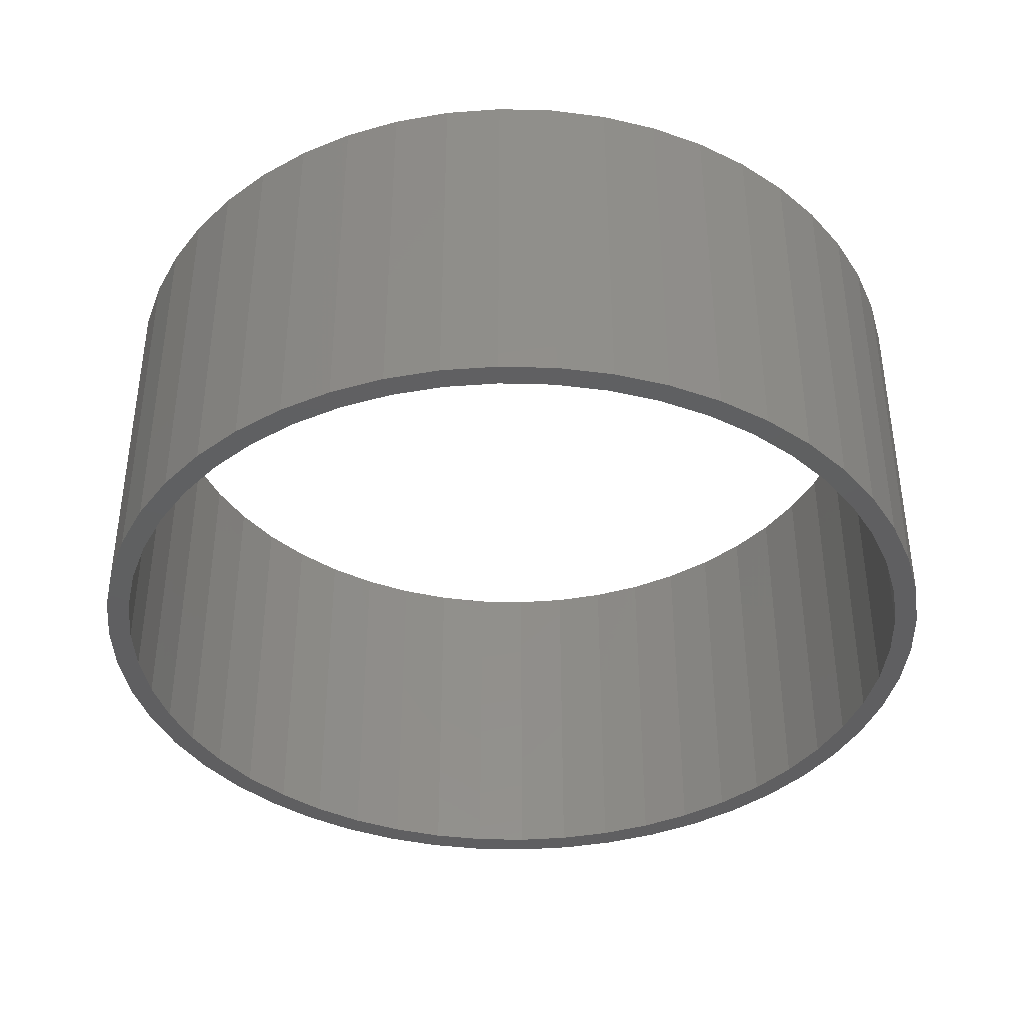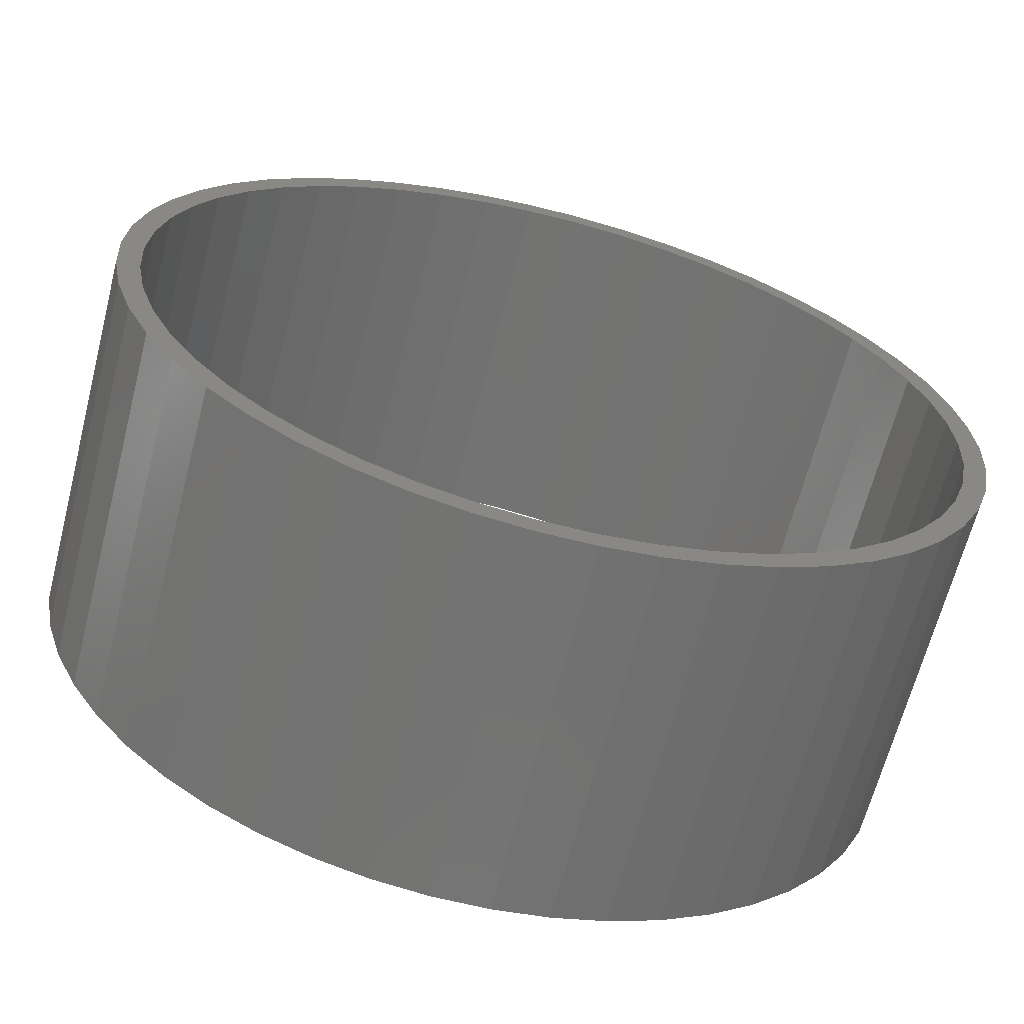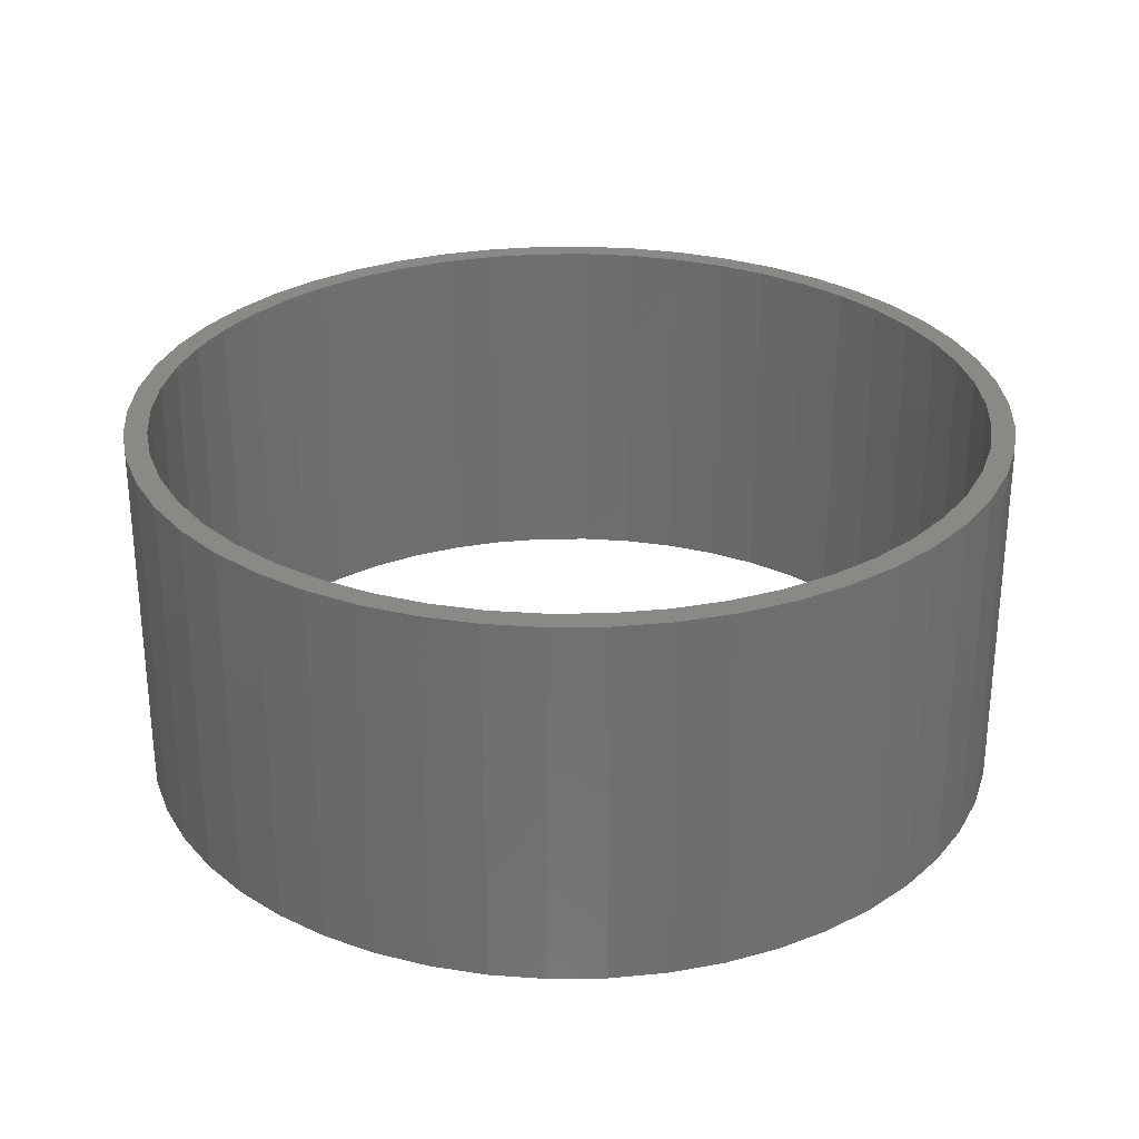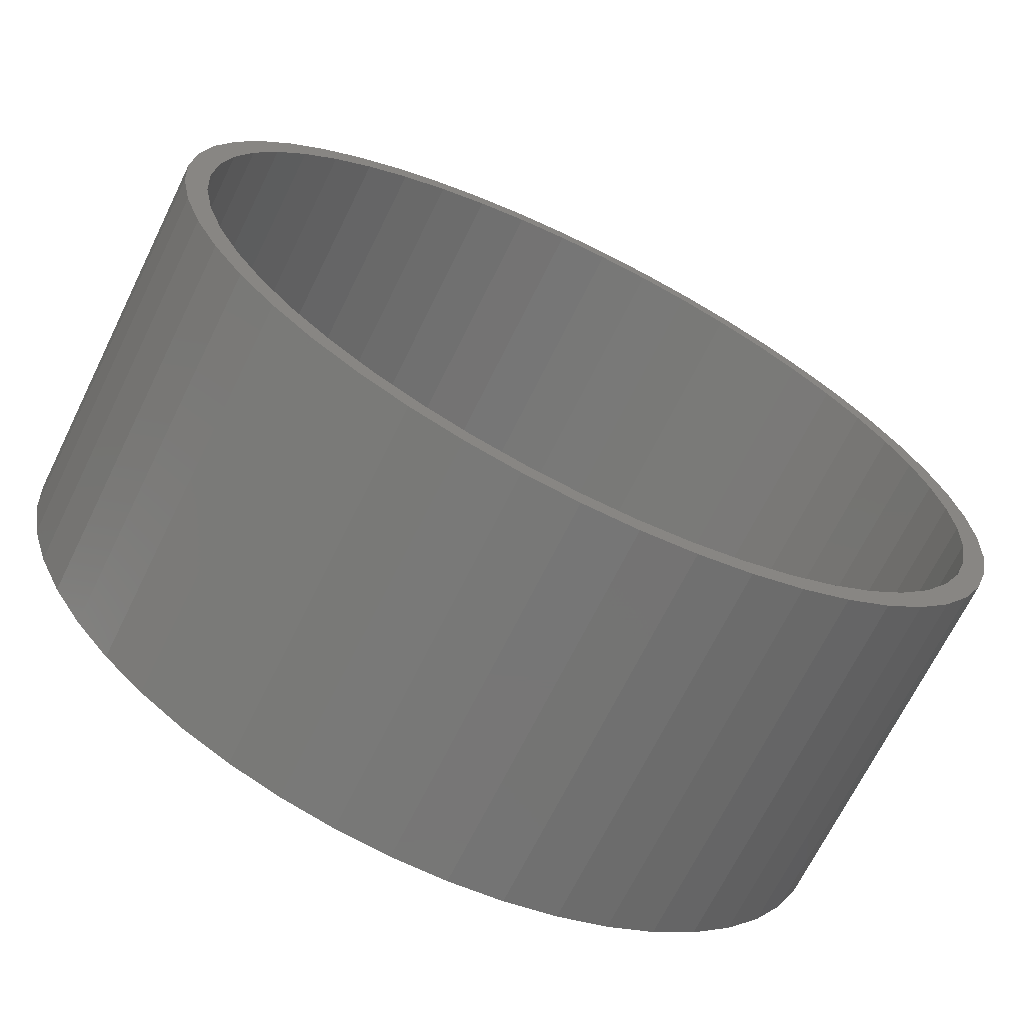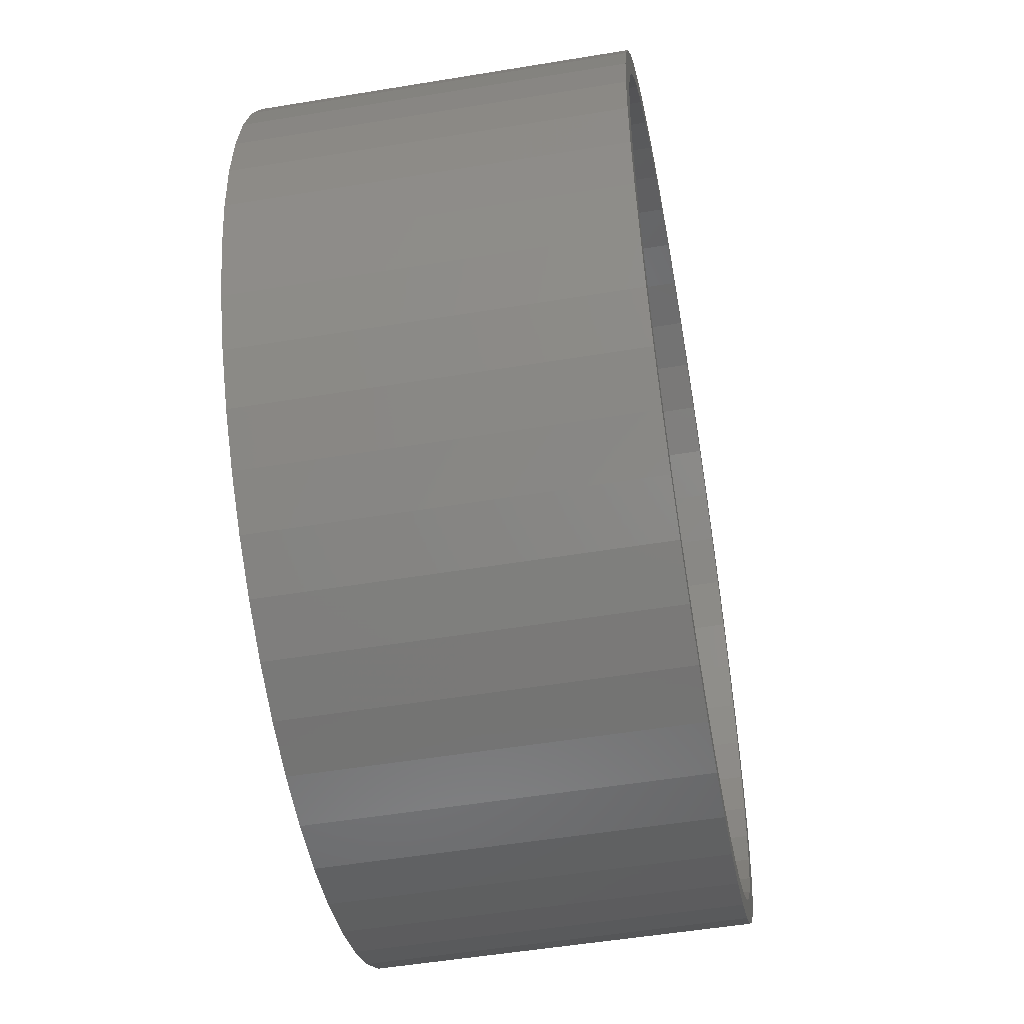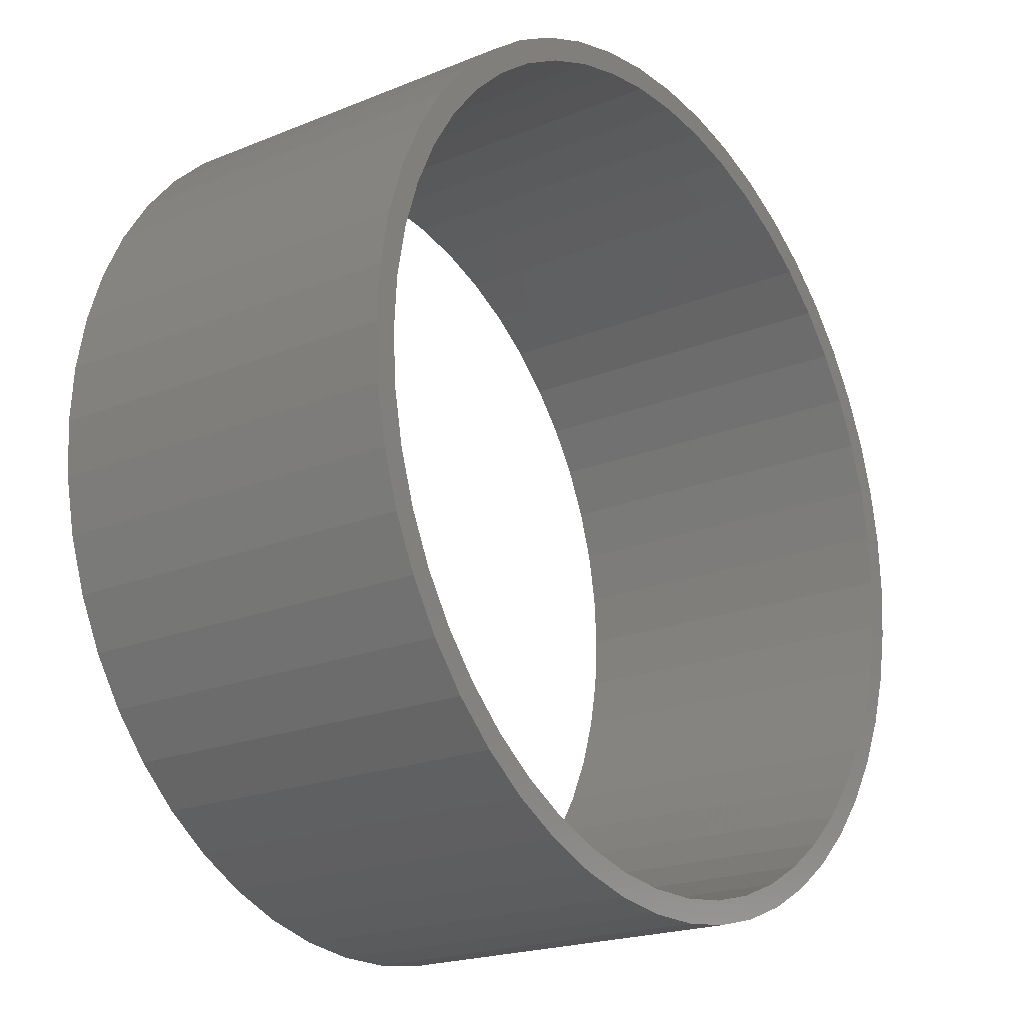
<metadata>
{"format":"stl","ext":"stl","renderer":"f3d","projection":"perspective","resolution":1024,"background":"white","views":[{"elev":-39.5,"azim":-30.7,"up":"+Z"},{"elev":-65.1,"azim":-14.4,"up":"+Y"},{"elev":28.7,"azim":171.8,"up":"+Z"},{"elev":-68.8,"azim":-26.2,"up":"+Y"},{"elev":-51.6,"azim":100.2,"up":"+Y"},{"elev":-20.4,"azim":-53.3,"up":"+Y"}]}
</metadata>
<code>
# stl→obj: 200 verts, 400 faces
v 9.5 0 4
v 9.425 1.191 -4
v 9.425 1.191 4
v 9.5 0 -4
v -9.5 0 -4
v -9.425 1.191 4
v -9.425 1.191 -4
v -9.5 0 4
v 0.5965 9.481 -4
v -0.5965 9.481 4
v 0.5965 9.481 4
v -0.5965 9.481 -4
v -0.5965 -9.481 -4
v 0.5965 -9.481 4
v -0.5965 -9.481 4
v 0.5965 -9.481 -4
v 6.925 6.503 -4
v 6.056 7.32 4
v 6.925 6.503 4
v 6.056 7.32 -4
v -6.056 7.32 -4
v -6.925 6.503 4
v -6.056 7.32 4
v -6.925 6.503 -4
v -2.936 9.035 -4
v -4.045 8.596 4
v -2.936 9.035 4
v -4.045 8.596 -4
v 8.833 3.497 4
v 8.325 4.577 -4
v 8.325 4.577 4
v 8.833 3.497 -4
v 9.202 2.363 -4
v 9.202 2.363 4
v 7.686 5.584 -4
v 7.686 5.584 4
v 4.045 8.596 -4
v 2.936 9.035 4
v 4.045 8.596 4
v 2.936 9.035 -4
v 5.09 8.021 -4
v 5.09 8.021 4
v -8.833 3.497 -4
v -8.325 4.577 4
v -8.325 4.577 -4
v -8.833 3.497 4
v -7.686 5.584 -4
v -7.686 5.584 4
v -9.202 2.363 -4
v -9.202 2.363 4
v -1.78 9.332 -4
v -1.78 9.332 4
v 1.78 9.332 4
v 1.78 9.332 -4
v 9 0 4
v 8.929 1.128 4
v 9.425 -1.191 4
v 8.929 -1.128 4
v 8.717 2.238 4
v 8.368 3.313 4
v 7.887 4.336 4
v 7.281 5.29 4
v 6.561 6.161 4
v 5.737 6.935 4
v 4.822 7.599 4
v 3.832 8.143 4
v 2.781 8.56 4
v 1.686 8.841 4
v 0.5651 8.982 4
v -0.5651 8.982 4
v -1.686 8.841 4
v -2.781 8.56 4
v -3.832 8.143 4
v -4.822 7.599 4
v -5.09 8.021 4
v -5.737 6.935 4
v -6.561 6.161 4
v -7.281 5.29 4
v -7.887 4.336 4
v -8.368 3.313 4
v -8.717 2.238 4
v -8.929 1.128 4
v 9.202 -2.363 4
v 8.717 -2.238 4
v 8.833 -3.497 4
v 8.368 -3.313 4
v 8.325 -4.577 4
v 7.887 -4.336 4
v 7.686 -5.584 4
v 7.281 -5.29 4
v 6.925 -6.503 4
v 6.561 -6.161 4
v 6.056 -7.32 4
v 5.737 -6.935 4
v 5.09 -8.021 4
v 4.822 -7.599 4
v 4.045 -8.596 4
v 3.832 -8.143 4
v 2.936 -9.035 4
v 2.781 -8.56 4
v 1.78 -9.332 4
v 1.686 -8.841 4
v 0.5651 -8.982 4
v -0.5651 -8.982 4
v -1.686 -8.841 4
v -1.78 -9.332 4
v -2.781 -8.56 4
v -2.936 -9.035 4
v -3.832 -8.143 4
v -4.045 -8.596 4
v -4.822 -7.599 4
v -5.09 -8.021 4
v -5.737 -6.935 4
v -6.056 -7.32 4
v -6.561 -6.161 4
v -6.925 -6.503 4
v -7.281 -5.29 4
v -7.686 -5.584 4
v -7.887 -4.336 4
v -8.325 -4.577 4
v -8.368 -3.313 4
v -8.833 -3.497 4
v -8.717 -2.238 4
v -9.202 -2.363 4
v -8.929 -1.128 4
v -9.425 -1.191 4
v -9 0 4
v -5.09 8.021 -4
v 9.425 -1.191 -4
v 7.686 -5.584 -4
v 6.925 -6.503 -4
v 9.202 -2.363 -4
v 8.833 -3.497 -4
v -8.325 -4.577 -4
v -8.833 -3.497 -4
v 9 0 -4
v 8.929 -1.128 -4
v 8.929 1.128 -4
v 8.717 -2.238 -4
v 8.368 -3.313 -4
v 8.325 -4.577 -4
v 7.887 -4.336 -4
v 7.281 -5.29 -4
v 6.561 -6.161 -4
v 6.056 -7.32 -4
v 5.737 -6.935 -4
v 5.09 -8.021 -4
v 4.822 -7.599 -4
v 4.045 -8.596 -4
v 3.832 -8.143 -4
v 2.936 -9.035 -4
v 2.781 -8.56 -4
v 1.78 -9.332 -4
v 1.686 -8.841 -4
v 0.5651 -8.982 -4
v -0.5651 -8.982 -4
v -1.686 -8.841 -4
v -1.78 -9.332 -4
v -2.781 -8.56 -4
v -2.936 -9.035 -4
v -3.832 -8.143 -4
v -4.045 -8.596 -4
v -4.822 -7.599 -4
v -5.09 -8.021 -4
v -5.737 -6.935 -4
v -6.056 -7.32 -4
v -6.561 -6.161 -4
v -6.925 -6.503 -4
v -7.281 -5.29 -4
v -7.686 -5.584 -4
v -7.887 -4.336 -4
v -8.368 -3.313 -4
v -8.717 -2.238 -4
v -9.202 -2.363 -4
v -8.929 -1.128 -4
v -9.425 -1.191 -4
v 8.717 2.238 -4
v 8.368 3.313 -4
v 7.887 4.336 -4
v 7.281 5.29 -4
v 6.561 6.161 -4
v 5.737 6.935 -4
v 4.822 7.599 -4
v 3.832 8.143 -4
v 2.781 8.56 -4
v 1.686 8.841 -4
v 0.5651 8.982 -4
v -0.5651 8.982 -4
v -1.686 8.841 -4
v -2.781 8.56 -4
v -3.832 8.143 -4
v -4.822 7.599 -4
v -5.737 6.935 -4
v -6.561 6.161 -4
v -7.281 5.29 -4
v -7.887 4.336 -4
v -8.368 3.313 -4
v -8.717 2.238 -4
v -8.929 1.128 -4
v -9 0 -4
f 1 2 3
f 2 1 4
f 5 6 7
f 6 5 8
f 9 10 11
f 10 9 12
f 13 14 15
f 14 13 16
f 17 18 19
f 18 17 20
f 21 22 23
f 22 21 24
f 25 26 27
f 26 25 28
f 29 30 31
f 30 29 32
f 3 33 34
f 33 3 2
f 31 35 36
f 35 31 30
f 37 38 39
f 38 37 40
f 41 39 42
f 39 41 37
f 43 44 45
f 44 43 46
f 47 22 24
f 22 47 48
f 49 46 43
f 46 49 50
f 51 27 52
f 27 51 25
f 34 32 29
f 32 34 33
f 36 17 19
f 17 36 35
f 40 53 38
f 53 40 54
f 54 11 53
f 11 54 9
f 20 42 18
f 42 20 41
f 45 48 47
f 48 45 44
f 7 50 49
f 50 7 6
f 55 1 3
f 56 3 34
f 1 55 57
f 58 57 55
f 3 56 55
f 59 34 29
f 34 59 56
f 29 60 59
f 31 60 29
f 31 61 60
f 36 61 31
f 36 62 61
f 19 62 36
f 19 63 62
f 18 63 19
f 18 64 63
f 42 64 18
f 42 65 64
f 39 65 42
f 39 66 65
f 38 66 39
f 38 67 66
f 53 67 38
f 53 68 67
f 11 68 53
f 11 69 68
f 11 70 69
f 10 70 11
f 10 71 70
f 52 71 10
f 52 72 71
f 27 72 52
f 27 73 72
f 26 73 27
f 26 74 73
f 75 74 26
f 75 76 74
f 23 76 75
f 23 77 76
f 22 77 23
f 22 78 77
f 48 78 22
f 48 79 78
f 44 79 48
f 44 80 79
f 46 80 44
f 80 46 81
f 50 81 46
f 81 50 82
f 6 82 50
f 57 58 83
f 84 83 58
f 83 84 85
f 86 85 84
f 86 87 85
f 88 87 86
f 88 89 87
f 90 89 88
f 90 91 89
f 92 91 90
f 92 93 91
f 94 93 92
f 94 95 93
f 96 95 94
f 96 97 95
f 98 97 96
f 98 99 97
f 100 99 98
f 100 101 99
f 102 101 100
f 102 14 101
f 103 14 102
f 104 14 103
f 104 15 14
f 105 15 104
f 105 106 15
f 107 106 105
f 107 108 106
f 109 108 107
f 109 110 108
f 111 110 109
f 111 112 110
f 113 112 111
f 113 114 112
f 115 114 113
f 115 116 114
f 117 116 115
f 117 118 116
f 119 118 117
f 119 120 118
f 121 120 119
f 122 121 123
f 121 122 120
f 124 123 125
f 126 125 127
f 82 6 127
f 123 124 122
f 8 127 6
f 125 126 124
f 127 8 126
f 28 75 26
f 75 28 128
f 128 23 75
f 23 128 21
f 12 52 10
f 52 12 51
f 57 4 1
f 4 57 129
f 91 130 89
f 130 91 131
f 85 132 83
f 132 85 133
f 83 129 57
f 129 83 132
f 134 122 135
f 122 134 120
f 136 4 129
f 137 129 132
f 4 136 2
f 138 2 136
f 129 137 136
f 139 132 133
f 132 139 137
f 133 140 139
f 141 140 133
f 141 142 140
f 130 142 141
f 130 143 142
f 131 143 130
f 131 144 143
f 145 144 131
f 145 146 144
f 147 146 145
f 147 148 146
f 149 148 147
f 149 150 148
f 151 150 149
f 151 152 150
f 153 152 151
f 153 154 152
f 16 154 153
f 16 155 154
f 16 156 155
f 13 156 16
f 13 157 156
f 158 157 13
f 158 159 157
f 160 159 158
f 160 161 159
f 162 161 160
f 162 163 161
f 164 163 162
f 164 165 163
f 166 165 164
f 166 167 165
f 168 167 166
f 168 169 167
f 170 169 168
f 170 171 169
f 134 171 170
f 134 172 171
f 135 172 134
f 172 135 173
f 174 173 135
f 173 174 175
f 176 175 174
f 2 138 33
f 177 33 138
f 33 177 32
f 178 32 177
f 178 30 32
f 179 30 178
f 179 35 30
f 180 35 179
f 180 17 35
f 181 17 180
f 181 20 17
f 182 20 181
f 182 41 20
f 183 41 182
f 183 37 41
f 184 37 183
f 184 40 37
f 185 40 184
f 185 54 40
f 186 54 185
f 186 9 54
f 187 9 186
f 188 9 187
f 188 12 9
f 189 12 188
f 189 51 12
f 190 51 189
f 190 25 51
f 191 25 190
f 191 28 25
f 192 28 191
f 192 128 28
f 193 128 192
f 193 21 128
f 194 21 193
f 194 24 21
f 195 24 194
f 195 47 24
f 196 47 195
f 196 45 47
f 197 45 196
f 43 197 198
f 197 43 45
f 49 198 199
f 7 199 200
f 175 176 200
f 198 49 43
f 5 200 176
f 199 7 49
f 200 5 7
f 149 95 97
f 95 149 147
f 145 91 93
f 91 145 131
f 89 141 87
f 141 89 130
f 135 124 174
f 124 135 122
f 151 97 99
f 97 151 149
f 153 99 101
f 99 153 151
f 16 101 14
f 101 16 153
f 87 133 85
f 133 87 141
f 158 15 106
f 15 158 13
f 162 108 110
f 108 162 160
f 160 106 108
f 106 160 158
f 168 118 170
f 118 168 116
f 168 114 116
f 114 168 166
f 174 126 176
f 126 174 124
f 176 8 5
f 8 176 126
f 147 93 95
f 93 147 145
f 170 120 134
f 120 170 118
f 164 110 112
f 110 164 162
f 166 112 114
f 112 166 164
f 81 197 80
f 197 81 198
f 179 62 180
f 62 179 61
f 185 66 67
f 66 185 184
f 191 72 73
f 72 191 190
f 80 196 79
f 196 80 197
f 137 55 136
f 55 137 58
f 150 100 98
f 100 150 152
f 78 194 77
f 194 78 195
f 194 76 77
f 76 194 193
f 136 56 138
f 56 136 55
f 157 107 105
f 107 157 159
f 152 102 100
f 102 152 154
f 182 63 64
f 63 182 181
f 180 63 181
f 63 180 62
f 188 69 70
f 69 188 187
f 186 67 68
f 67 186 185
f 183 64 65
f 64 183 182
f 184 65 66
f 65 184 183
f 127 199 82
f 199 127 200
f 82 198 81
f 198 82 199
f 79 195 78
f 195 79 196
f 189 70 71
f 70 189 188
f 190 71 72
f 71 190 189
f 192 73 74
f 73 192 191
f 193 74 76
f 74 193 192
f 139 58 137
f 58 139 84
f 143 88 142
f 88 143 90
f 117 171 119
f 171 117 169
f 154 103 102
f 103 154 155
f 178 61 179
f 61 178 60
f 177 60 178
f 60 177 59
f 138 59 177
f 59 138 56
f 187 68 69
f 68 187 186
f 144 94 92
f 94 144 146
f 142 86 140
f 86 142 88
f 140 84 139
f 84 140 86
f 159 109 107
f 109 159 161
f 156 105 104
f 105 156 157
f 125 200 127
f 200 125 175
f 119 172 121
f 172 119 171
f 121 173 123
f 173 121 172
f 115 169 117
f 169 115 167
f 148 98 96
f 98 148 150
f 163 113 111
f 113 163 165
f 155 104 103
f 104 155 156
f 123 175 125
f 175 123 173
f 165 115 113
f 115 165 167
f 146 96 94
f 96 146 148
f 144 90 143
f 90 144 92
f 161 111 109
f 111 161 163

</code>
